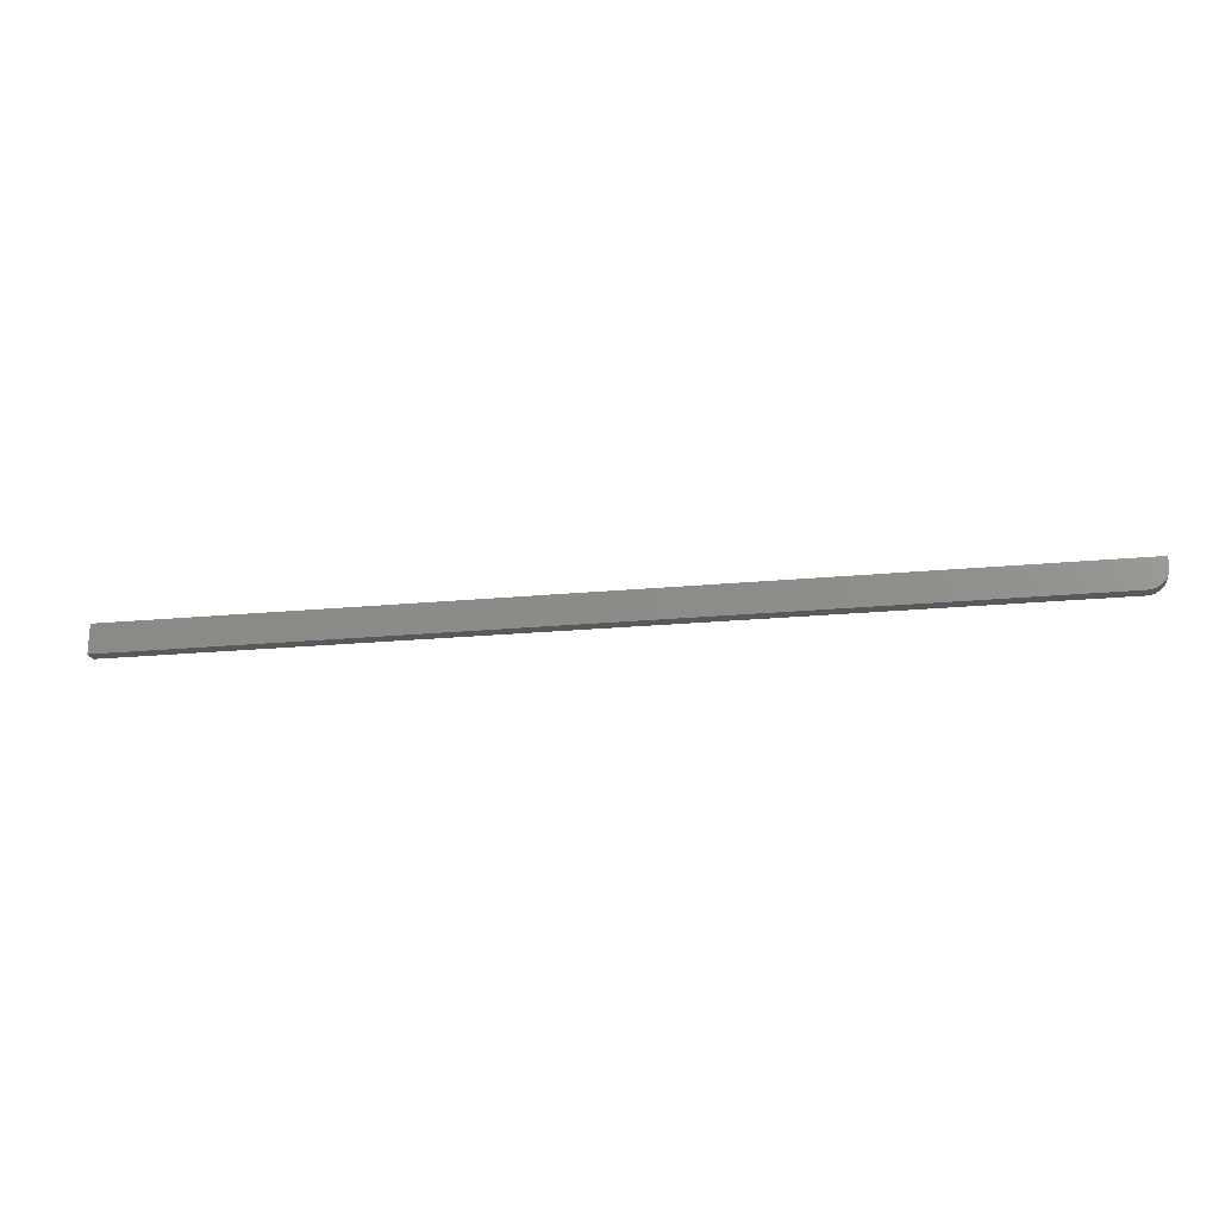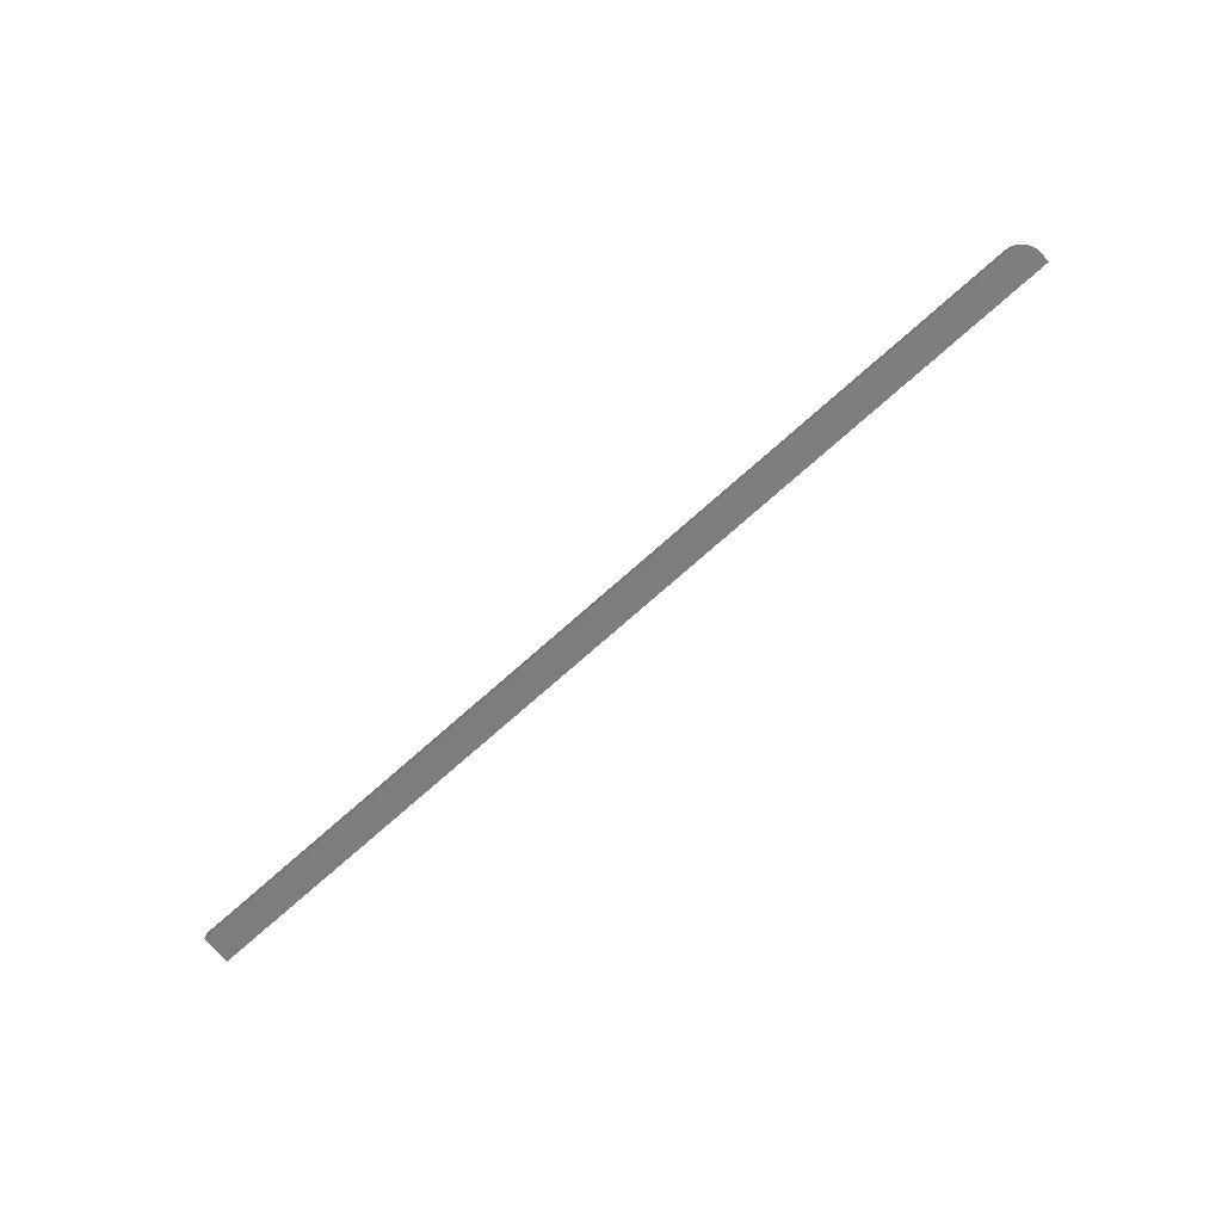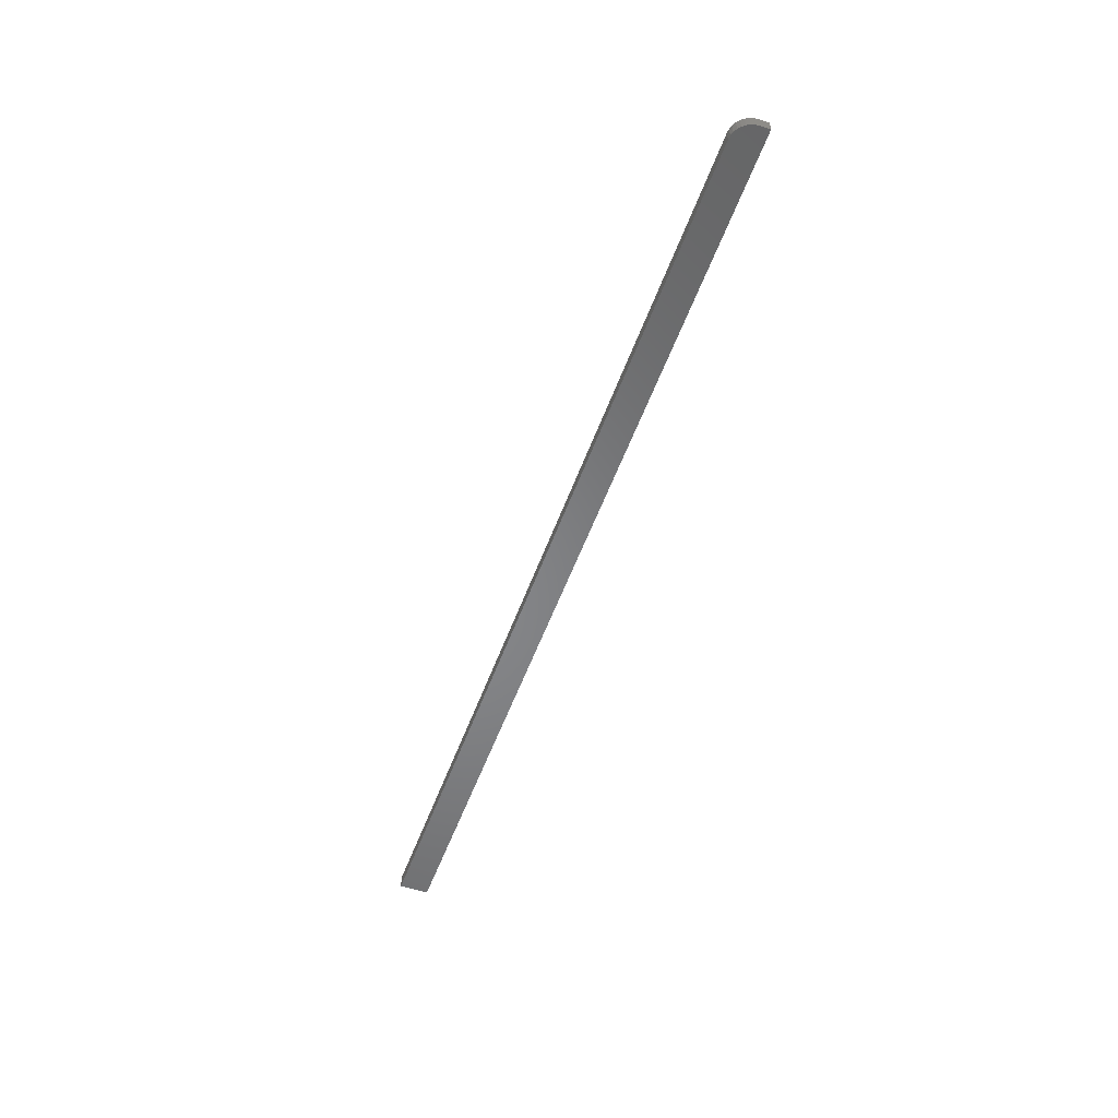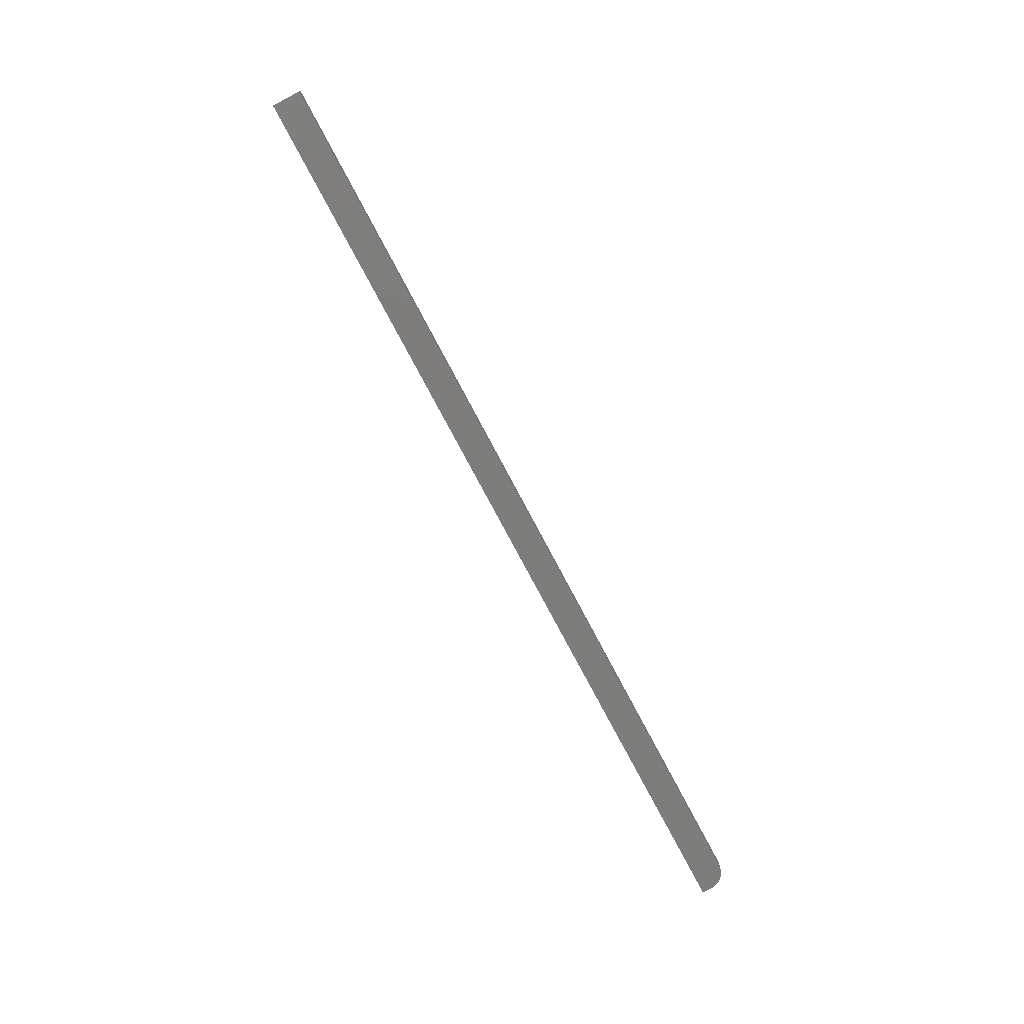
<metadata>
{"format":"stl","ext":"stl","renderer":"f3d","projection":"perspective","resolution":1024,"background":"white","views":[{"elev":-22.1,"azim":9.3,"up":"+Y"},{"elev":-77.2,"azim":41.2,"up":"+Z"},{"elev":-52.9,"azim":70.5,"up":"+Z"},{"elev":-76.6,"azim":-62.1,"up":"+Z"}]}
</metadata>
<code>
# stl→obj: 24 verts, 44 faces
v 0 0.01562 -9.568e-19
v 0 0.02344 -1.435e-18
v 0 0.01562 0.01012
v 0 0.02344 0.01012
v -0.01562 0 0.01012
v -0.75 6.194e-19 0.01012
v -0.01562 0 0
v -0.75 0 0
v -0.001189 0.009646 0.01012
v -0.0003002 0.01258 0.01012
v -0.01258 0.0003002 0.01012
v -0.009646 0.001189 0.01012
v -0.75 0.02344 0.01012
v -0.006944 0.002633 0.01012
v -0.004576 0.004576 0.01012
v -0.002633 0.006944 0.01012
v -0.009646 0.001189 -7.283e-20
v -0.75 0.02344 -1.435e-18
v -0.01258 0.0003002 -1.838e-20
v -0.0003002 0.01258 -7.701e-19
v -0.001189 0.009646 -5.906e-19
v -0.002633 0.006944 -4.252e-19
v -0.004576 0.004576 -2.802e-19
v -0.006944 0.002633 -1.612e-19
f 1 2 3
f 3 2 4
f 5 6 7
f 7 6 8
f 9 10 3
f 11 12 5
f 13 6 5
f 13 5 12
f 13 12 4
f 4 12 14
f 4 14 15
f 4 15 16
f 4 16 9
f 4 9 3
f 1 17 2
f 17 18 2
f 17 7 18
f 7 8 18
f 17 19 7
f 20 21 22
f 20 22 23
f 20 23 24
f 20 24 17
f 20 17 1
f 5 7 11
f 11 7 19
f 11 19 12
f 12 19 17
f 12 17 14
f 14 17 24
f 14 24 15
f 15 24 23
f 15 23 16
f 16 23 22
f 16 22 9
f 9 22 21
f 9 21 10
f 10 21 20
f 10 20 3
f 3 20 1
f 8 6 18
f 18 6 13
f 2 18 4
f 4 18 13

</code>
